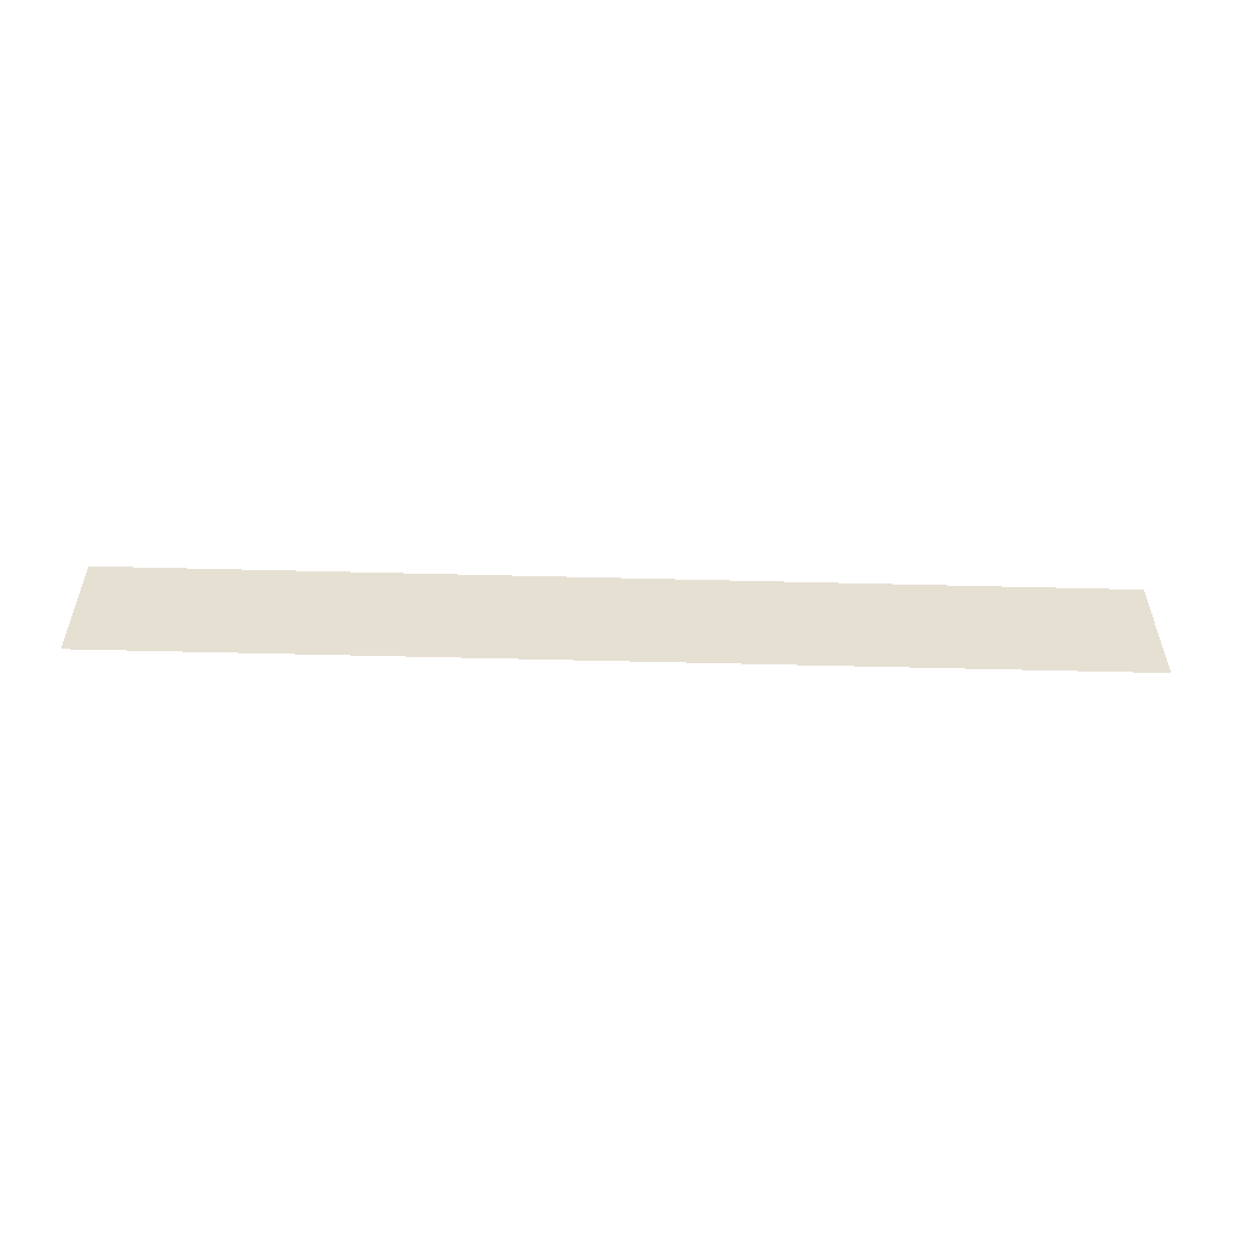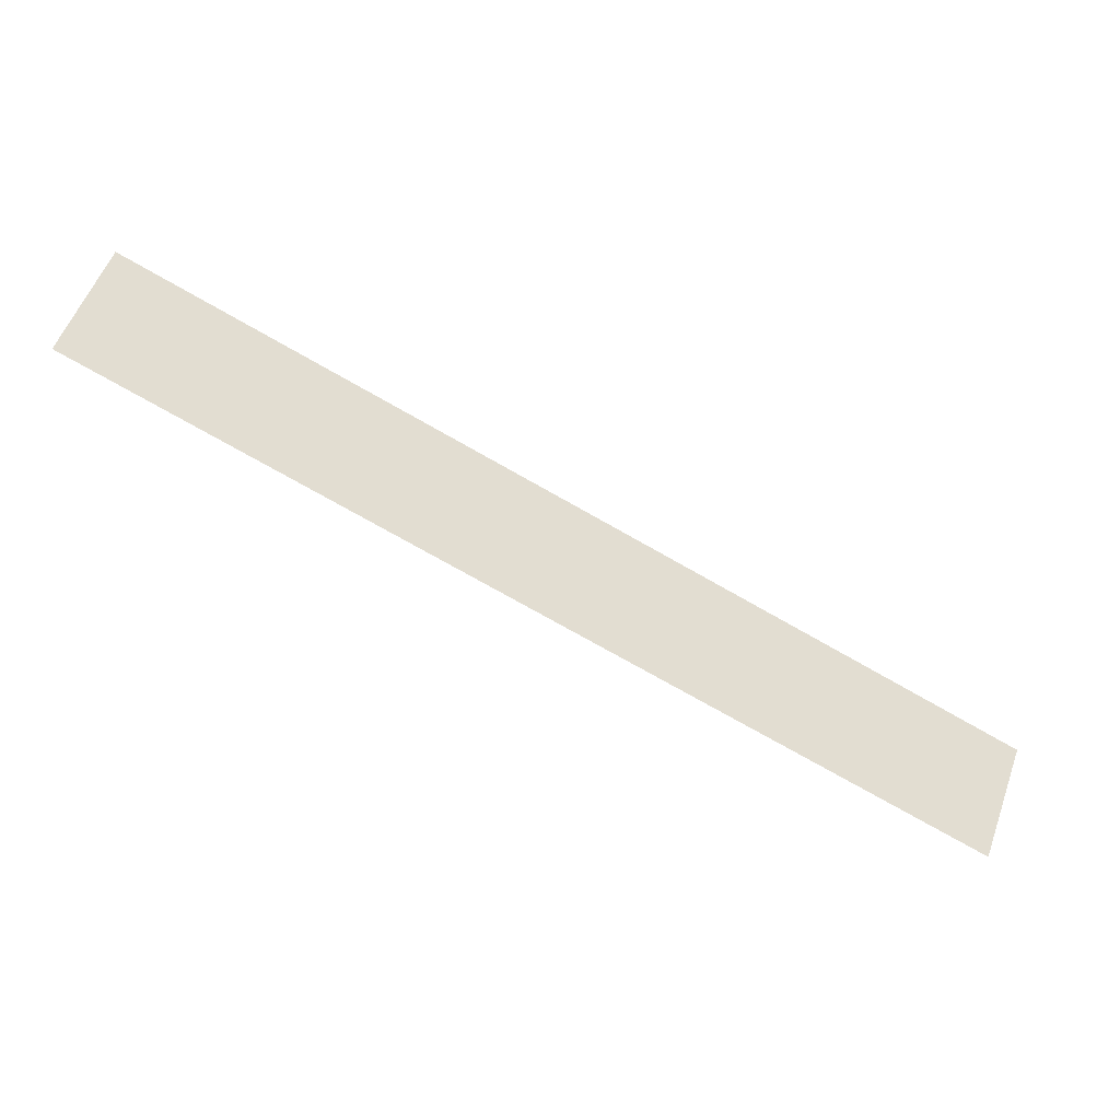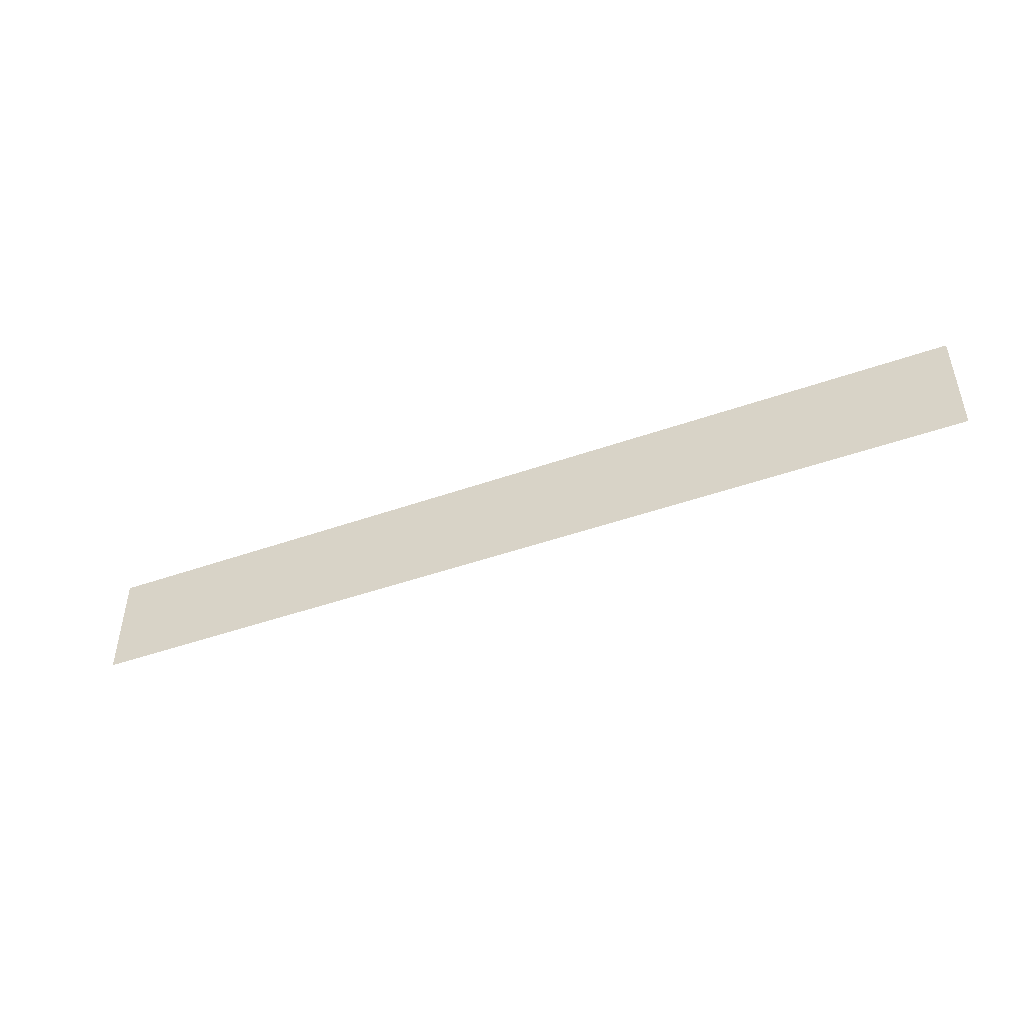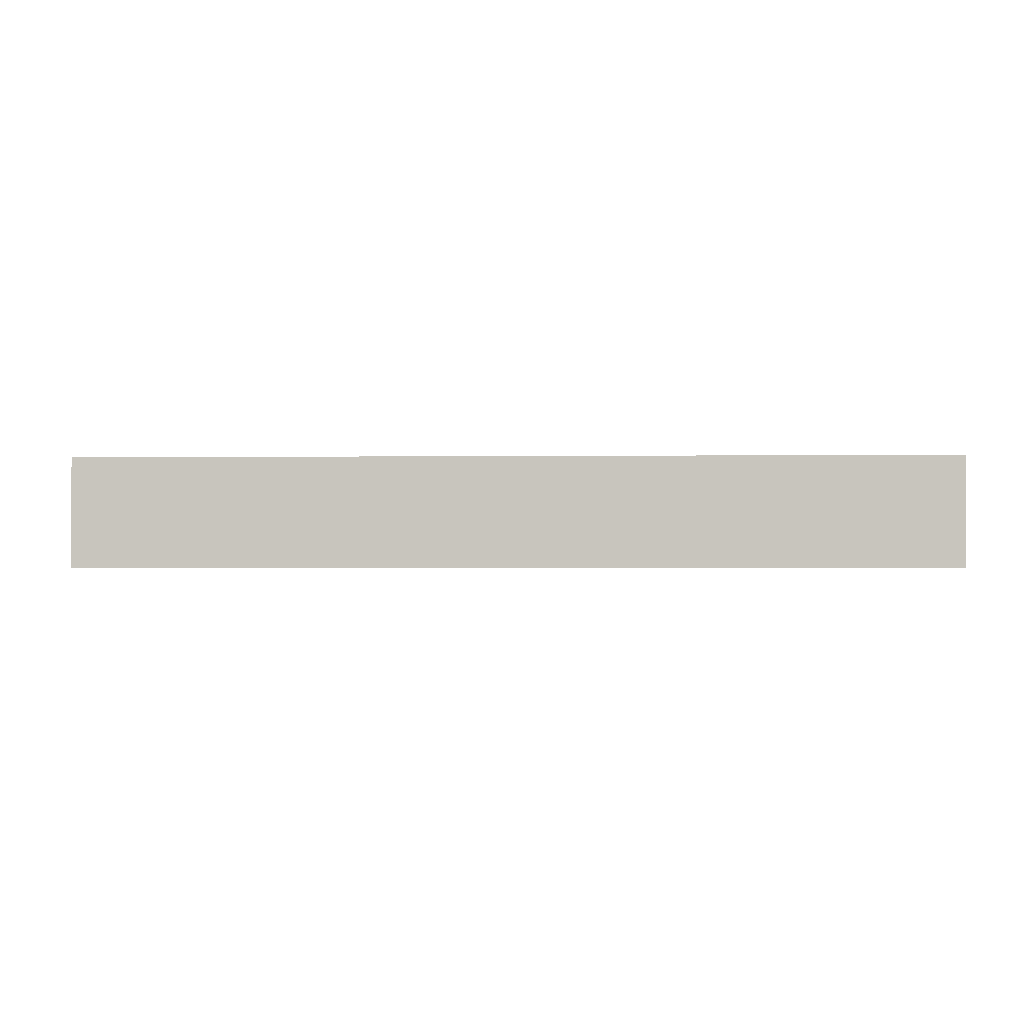
<metadata>
{"format":"obj","ext":"obj","renderer":"f3d","projection":"perspective","resolution":1024,"background":"white","views":[{"elev":-52.1,"azim":155.9,"up":"+Y"},{"elev":55.6,"azim":-160.1,"up":"+Z"},{"elev":-46.8,"azim":179.3,"up":"+Y"},{"elev":-1.1,"azim":-19.2,"up":"+Y"}]}
</metadata>
<code>
v 4916 268.8 -2629
v 4822 268.8 -2668
v 4822 281.6 -2668
v 4916 268.8 -2629
v 4822 281.6 -2668
v 4916 281.6 -2629
f 1 2 3
f 4 5 6

</code>
